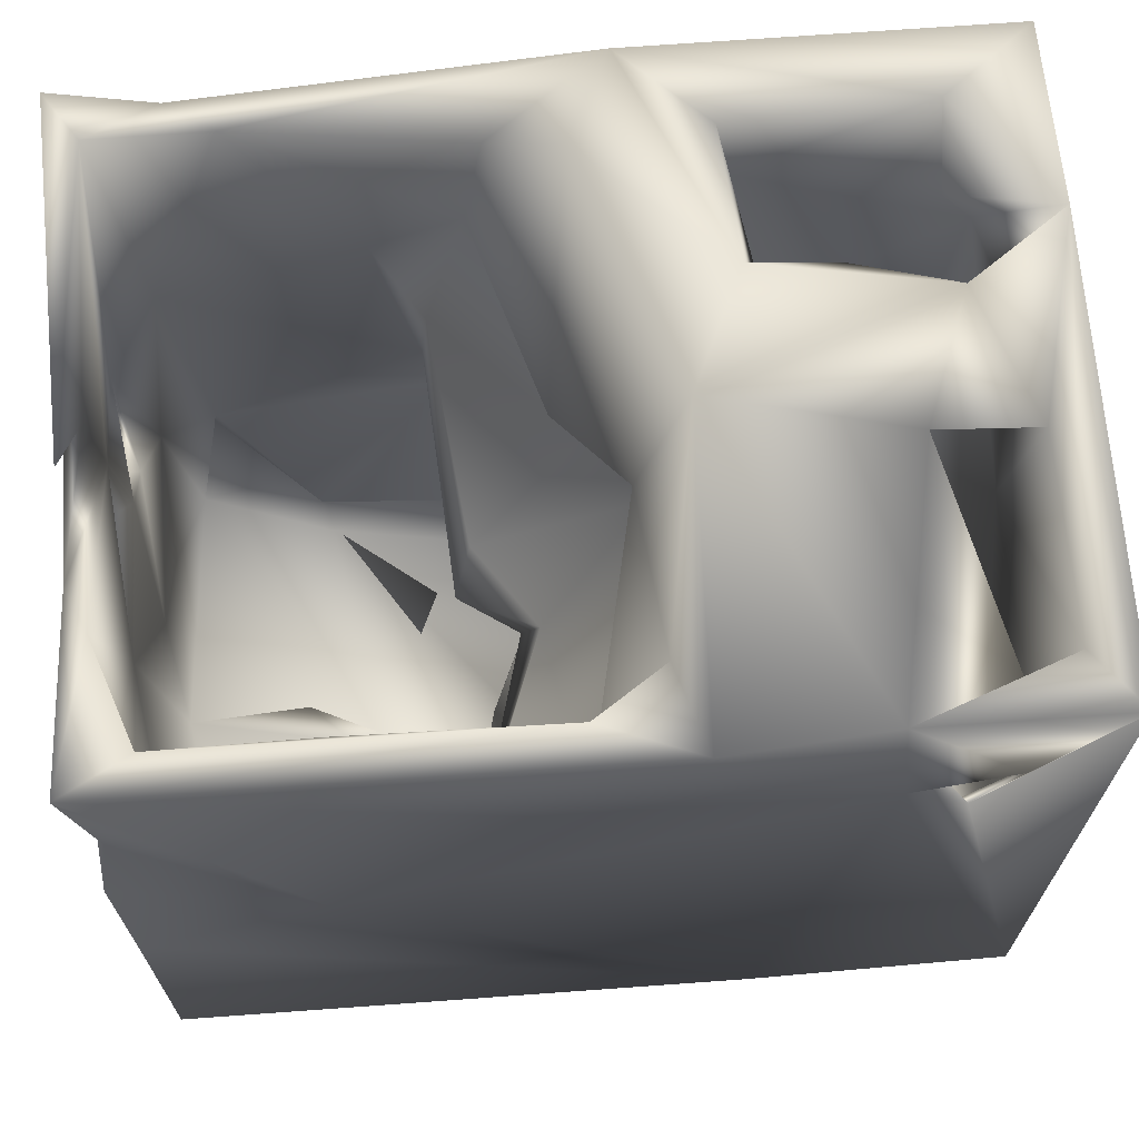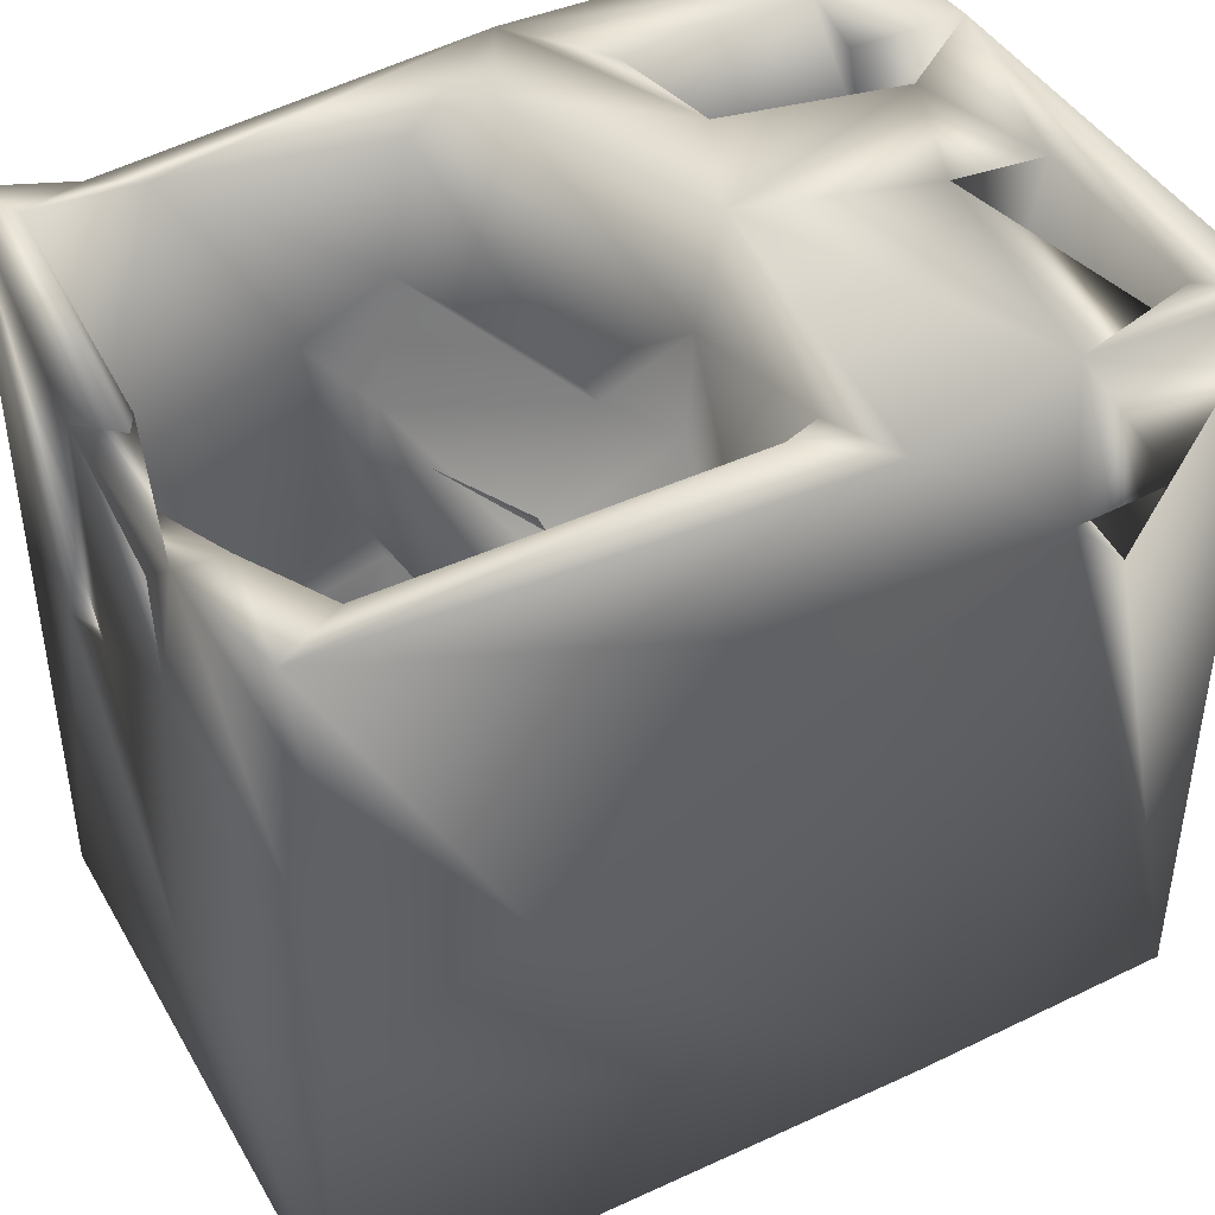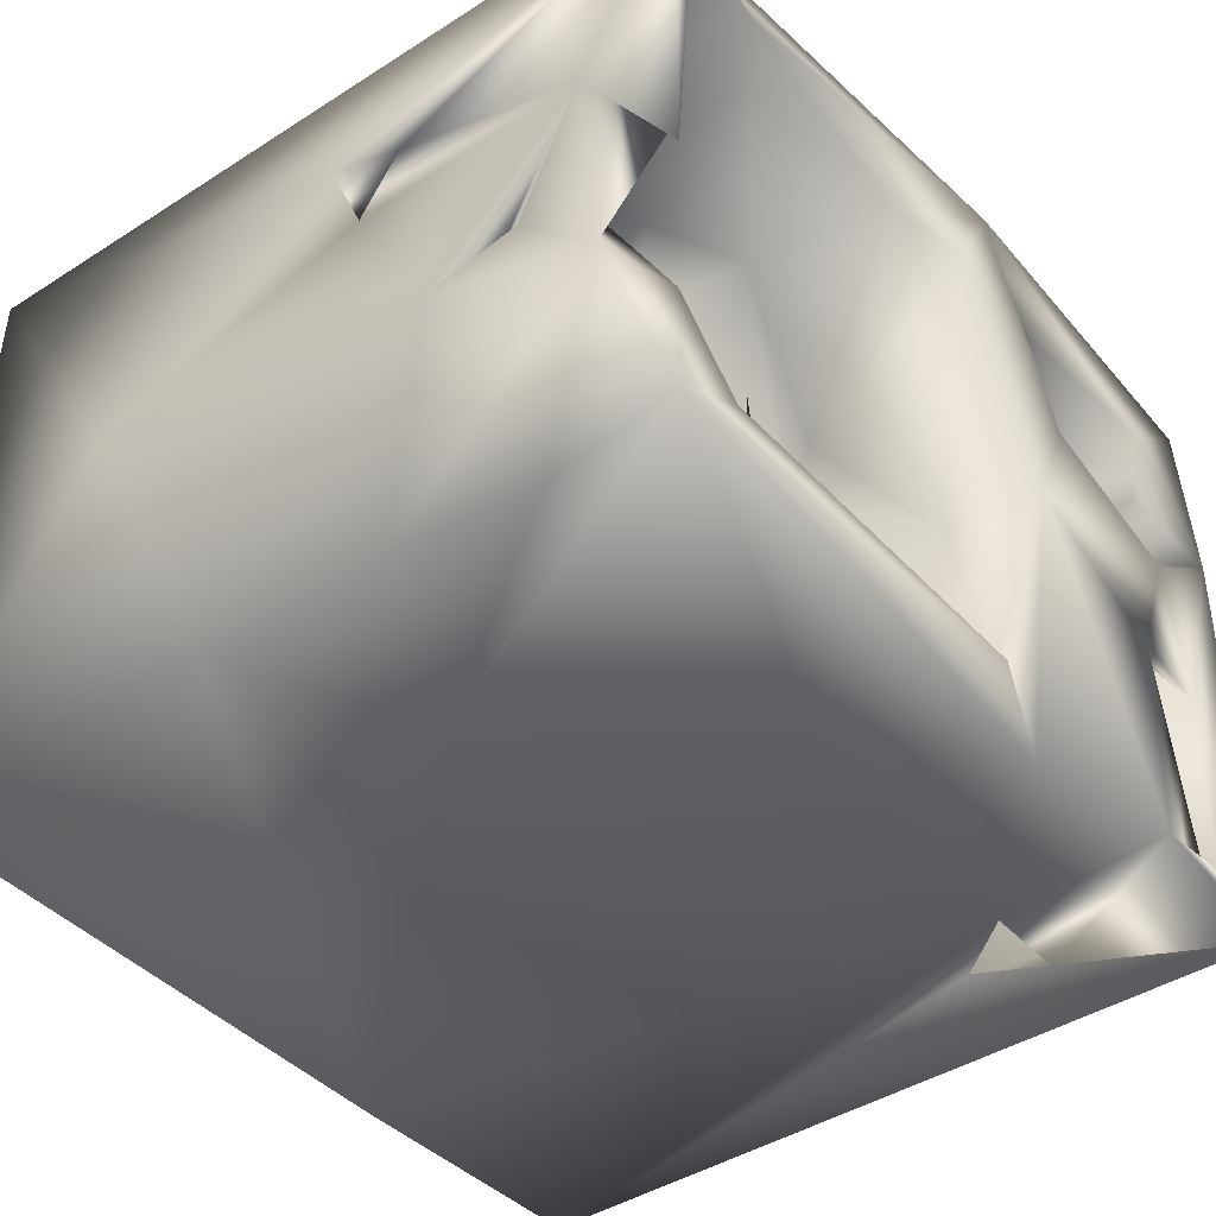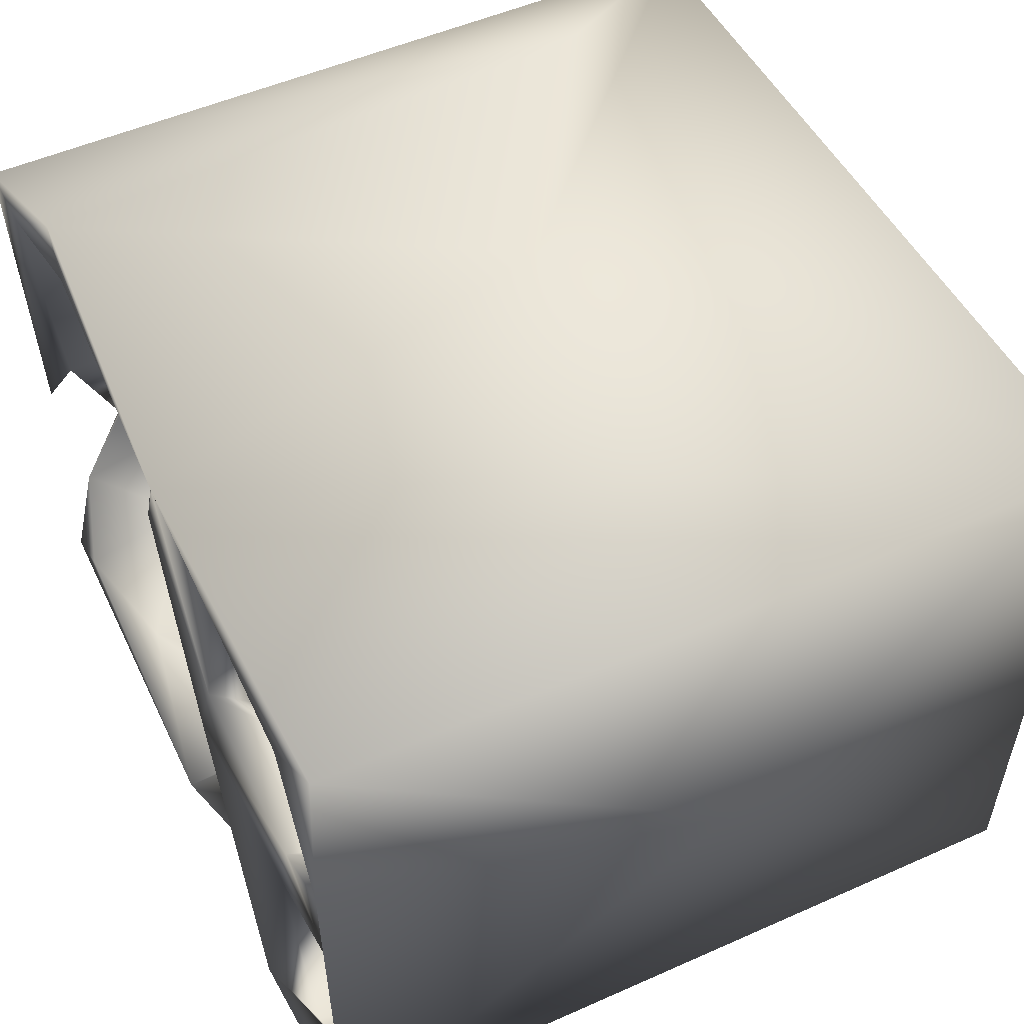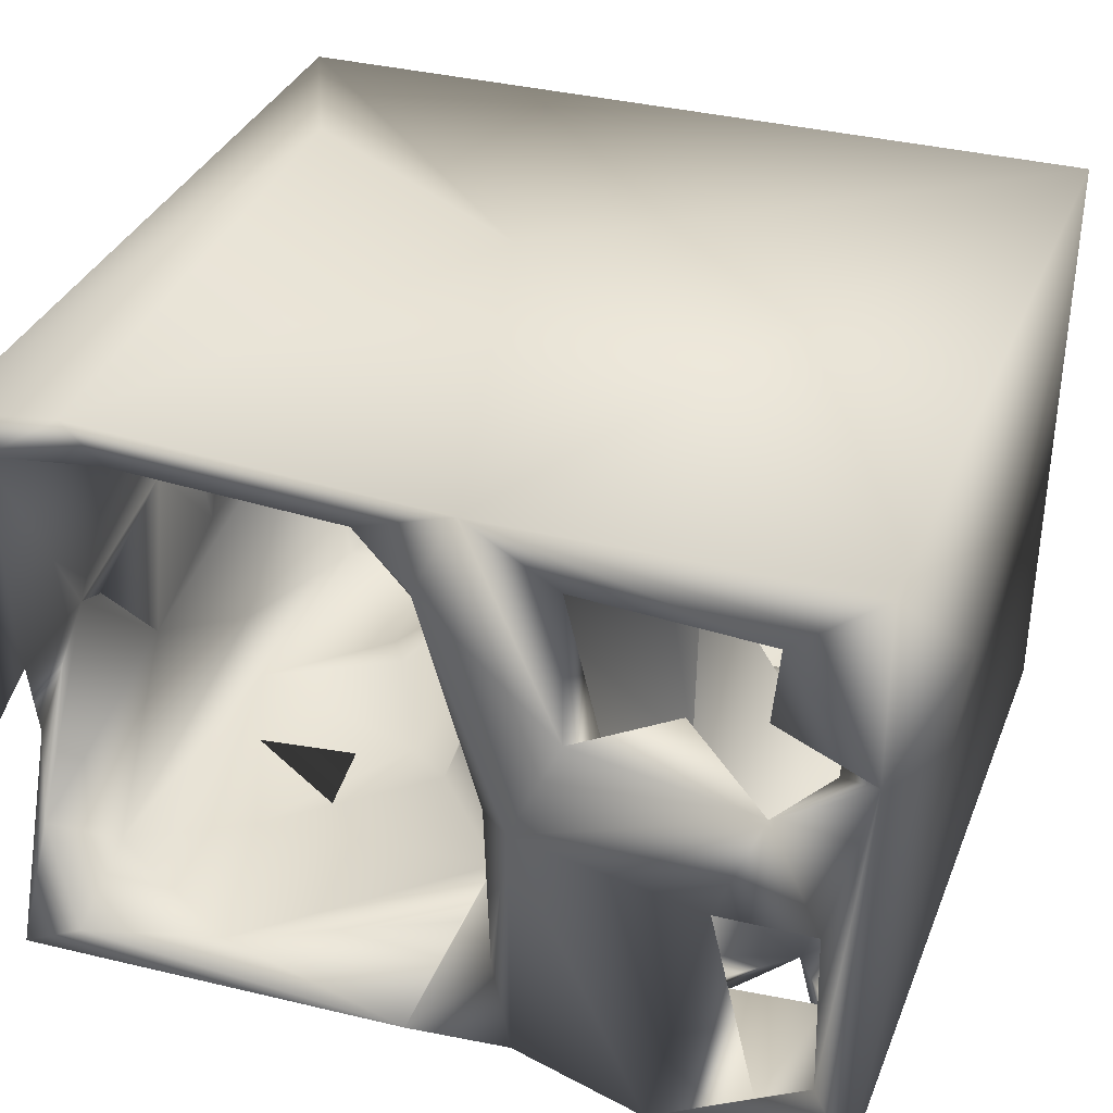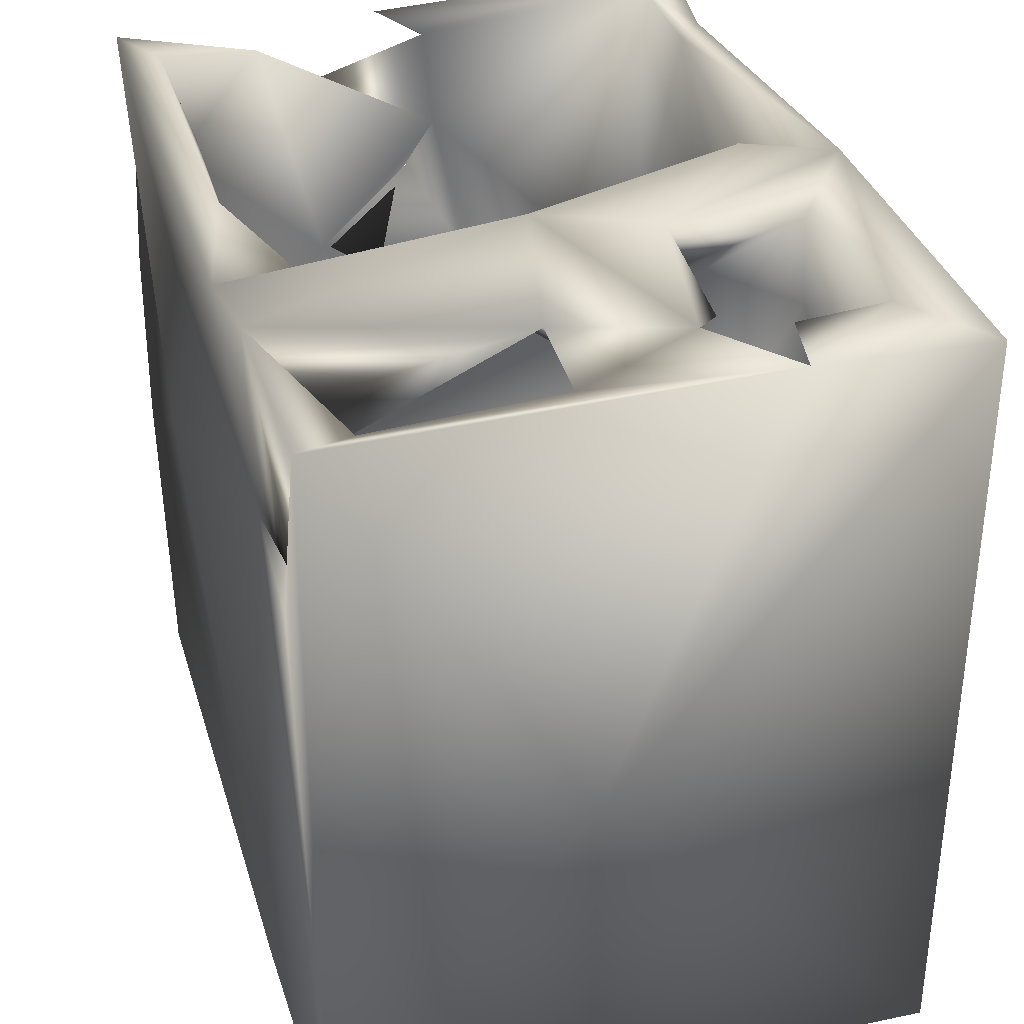
<metadata>
{"format":"obj","ext":"obj","renderer":"f3d","projection":"perspective","resolution":1024,"background":"white","views":[{"elev":68.7,"azim":175.3,"up":"+Y"},{"elev":43.4,"azim":151.4,"up":"+Y"},{"elev":-42.0,"azim":127.7,"up":"+Z"},{"elev":50.6,"azim":-116.1,"up":"+Z"},{"elev":34.4,"azim":-160.2,"up":"+Z"},{"elev":34.9,"azim":-106.7,"up":"+Y"}]}
</metadata>
<code>
o Liquid_Domain
v -8.447 -9.078 6.184
v 8.412 -9.023 6.148
v 4.078 -9.075 3.893
v 1.275 -9.082 -1.349
v -8.456 -8.768 -6.192
v -3.373 -9.013 -3.214
v 8.465 -9.104 -6.041
v -4.321 -8.964 -3.799
v -2.94 -8.986 -4.632
v -3.124 -8.934 -6.191
v 1.266 -2.154 6.202
v 7.455 -7.96 4.97
v 4.758 -8.381 4.186
v -5.075 -8.127 0.0932
v 3.977 -8.139 -0.5671
v 8.367 -5.729 0.5021
v -5.33 -7.309 -1.395
v -3.469 -8.391 -2.425
v 2.424 -8.264 -3.137
v -5.329 -8.089 -4.491
v 5.859 -7.388 -3.855
v 4.62 -8.072 -4.283
v 6.877 -5.686 6.13
v 4.887 -6.84 4.953
v -5.26 -7.971 4.214
v -7.346 -7.433 4.559
v -2.697 -7.404 2.071
v -6.873 -8.023 0.03304
v -7.655 -6.688 -0.8185
v 7.757 -6.404 -0.5976
v -7.01 -7.183 -1.285
v -3.212 -7.143 -0.1741
v 5.384 -7.249 -0.1654
v 2.585 -7.154 -4.45
v -2.219 -6.297 4.402
v 1.509 -7.23 3.183
v 0.6229 -7.801 -1.053
v 4.5 -6.761 -1.152
v -3.471 -6.265 -2.58
v -2.779 -5.939 -4.88
v 1.959 -5.409 3.424
v 0.3404 -6.791 4.057
v -0.6422 -6.972 1.861
v 1.605 -5.877 -1.023
v -7.592 -6.821 -4.693
v 6.929 -6.168 -4.805
v 4.815 -5.78 -4.623
v 7.785 -5.241 2.512
v -5.425 -5.981 -4.542
v 8.366 -2.436 -6.152
v 6.941 -5.383 5.64
v -5.148 -5.097 4.654
v 4.783 -5.274 3.556
v -8.366 -1.797 -0.8461
v -2.403 -5.002 -2.409
v -3.821 -3.202 0.5171
v 0.9951 -5.277 -4.553
v -6.736 -1.501 4.518
v -0.7103 -3.764 3.502
v -7.547 -3.568 -4.735
v 8.387 -0.5817 3.957
v -3.554 -3.748 2.513
v -7.748 -2.57 1.943
v 0.4502 -4.348 1.02
v -7.706 -1.62 -1.744
v 7.775 -2.456 -4.347
v -2.783 -2.071 -5.179
v 7.769 -3.204 4.332
v 0.4438 -3.844 4.368
v -2.649 -2.818 -2.822
v -6.257 -3.482 -4.821
v 6.835 -4.745 5.44
v 2.024 -2.879 4.967
v -0.6897 -3.714 -1.854
v 0.162 -4.56 -2.573
v 3.293 -4.222 -4.05
v 1.856 -3.582 -3.413
v 4.662 -3.353 -4.885
v -1.735 -3.976 3.069
v 3.011 -3.351 -3.363
v 7.056 -1.523 -5.125
v -1.834 -2.092 4.717
v 8.371 0.1833 2.136
v 7.483 -0.7095 -0.5778
v -1.482 -2.208 2.469
v 7.785 1.447 -2.077
v -4.715 -3.641 -3.648
v 2.467 -1.838 5.104
v -0.1383 -2.165 4.037
v 0.9891 -1.945 -0.8358
v -4.619 -1.537 -2.292
v 3.67 -1.514 -3.89
v -3.915 1.589 3.939
v 7.818 -0.3899 2.362
v -2.935 -1.324 0.56
v -3.244 -1.146 -4.219
v 2.16 -1.462 -0.2195
v 0.6712 0.8194 -1.76
v 8.334 1.808 -0.7674
v 4.739 -0.4671 -6.177
v 8.155 0.7888 3.771
v -7.51 1.531 -5.226
v 2.978 -0.3352 -5.209
v -7.33 1.083 4.492
v -5.739 -0.7291 -5.351
v -8.404 6.918 -6.114
v 1.914 0.5435 -4.988
v 8.384 1.434 -6.11
v 8.339 6.89 6.148
v 2.296 1.422 4.17
v -7.642 1.317 -0.04152
v -3.625 1.958 -4.682
v -6.217 2.208 -5.988
v 3.26 2.345 5.266
v -3.082 1.851 2.906
v 7.8 0.7368 1.274
v -4.128 3.113 -0.617
v 7.286 0.9494 5.279
v -8.346 6.846 6.194
v -1.17 6.965 6.175
v 7.758 4.19 0.521
v -1.372 2.419 -0.1599
v 7.397 4.392 -5.148
v 1.197 3.995 -6.14
v 1.471 3.298 5.172
v 1.806 1.628 -0.4391
v 8.365 4.855 2.215
v 7.993 3.107 -0.05931
v -7.607 6.557 -4.9
v 7.982 3.979 -6.045
v 5.204 2.753 -5.434
v -7.362 4.084 4.045
v 8.363 5.224 -2.044
v 0.1145 2.315 -5.387
v -7.059 3.43 -5.9
v -4.981 3.568 -6.132
v -0.3496 2.751 1.009
v -7.435 5.674 1.558
v 0.2861 3.736 1.012
v 8.198 3.55 -0.2278
v -8.399 7.011 2.603
v -0.9235 5.513 -1.156
v -3.067 4.84 4.829
v -7.543 6.681 -1.18
v -0.04859 4.52 -4.956
v 8.366 6.769 -6.138
v 7.825 6.335 -3.304
v 3.856 4.812 -1.328
v 2.389 3.729 -2.08
v 2.688 4.276 -2.974
v 6.402 6.378 6.096
v 7.741 6.728 5.284
v -1.736 5.121 3.276
v 7.848 6.233 0.3429
v -3.157 4.154 -5.157
v 4.242 6.224 -5.259
v 5.499 6.489 5.411
v 7.07 6.785 -5.447
v -6.563 6.71 -5.34
v -1.715 6.306 -6.112
v 1.085 6.196 4.994
v -4.817 4.349 -5.202
v -2.84 6.583 4.82
v -4.813 5.981 2.354
v -3.355 6.101 1.618
v -6.561 6.909 1.353
v -6.07 5.859 0.01567
v 8.232 6.711 -0.6102
v -3.802 6.15 -1.408
v -5.628 6.803 -1.128
v -1.221 5.998 -4.379
v 0.1566 6.97 -5.594
v -6.422 6.633 3.142
v -2.978 6.98 1.987
v -6.62 6.882 4.849
v -0.2611 6.897 4.445
v -1.943 6.964 -0.2747
v -4.619 7.092 -6.132
f 3 2 1
f 3 1 4
f 4 1 6
f 2 3 7
f 7 3 4
f 6 1 8
f 9 4 6
f 9 8 10
f 8 1 10
f 10 1 5
f 7 9 10
f 4 9 7
f 2 11 1
f 6 8 18
f 18 9 6
f 20 18 8
f 8 9 20
f 24 12 13
f 28 25 14
f 12 15 13
f 13 15 37
f 2 7 16
f 28 14 17
f 37 15 19
f 14 18 17
f 18 20 17
f 15 22 19
f 21 22 15
f 2 23 11
f 27 14 25
f 25 28 26
f 36 13 37
f 15 12 30
f 31 29 28
f 32 18 14
f 18 32 9
f 19 34 37
f 22 34 19
f 12 24 51
f 27 25 35
f 36 43 42
f 36 37 43
f 14 27 32
f 30 33 15
f 15 33 38
f 17 31 28
f 15 38 21
f 20 49 17
f 39 9 32
f 25 26 35
f 13 41 24
f 41 13 36
f 26 28 29
f 43 37 44
f 44 37 34
f 39 40 9
f 20 40 49
f 22 47 34
f 9 40 20
f 10 50 7
f 12 48 30
f 27 39 32
f 33 30 38
f 1 54 5
f 31 45 29
f 31 17 49
f 38 30 21
f 46 21 30
f 31 49 45
f 44 34 57
f 21 47 22
f 35 26 52
f 41 53 24
f 35 56 27
f 27 55 39
f 46 47 21
f 42 69 36
f 34 47 57
f 24 53 51
f 51 72 12
f 42 43 59
f 43 44 59
f 56 55 27
f 29 45 60
f 52 26 58
f 62 35 52
f 41 36 69
f 12 68 48
f 2 16 61
f 26 29 63
f 35 62 56
f 64 59 44
f 44 57 75
f 39 55 40
f 49 87 45
f 45 87 71
f 40 67 49
f 47 76 57
f 10 100 50
f 72 68 12
f 42 59 69
f 59 64 79
f 75 64 44
f 30 66 46
f 55 70 40
f 45 71 60
f 51 53 72
f 73 41 69
f 41 73 53
f 63 29 65
f 64 75 79
f 74 79 75
f 29 60 65
f 16 7 50
f 77 75 57
f 76 77 57
f 47 78 76
f 46 78 47
f 52 58 62
f 76 80 77
f 81 46 66
f 72 53 73
f 73 69 89
f 79 82 59
f 48 84 30
f 87 49 67
f 70 67 40
f 26 104 58
f 69 59 89
f 104 26 63
f 79 74 85
f 55 56 70
f 30 86 66
f 78 46 81
f 72 88 118
f 72 118 68
f 59 82 89
f 30 84 86
f 56 95 70
f 90 74 75
f 71 105 60
f 72 73 88
f 73 89 88
f 79 85 82
f 85 74 90
f 87 70 91
f 90 75 77
f 91 71 87
f 80 92 77
f 76 92 80
f 78 92 76
f 96 87 67
f 93 62 58
f 68 84 48
f 56 62 95
f 95 91 70
f 70 87 96
f 88 89 97
f 89 82 85
f 62 93 95
f 68 94 84
f 89 85 90
f 97 89 90
f 16 50 99
f 90 77 98
f 71 91 105
f 67 70 96
f 92 103 77
f 78 81 92
f 118 101 68
f 16 83 61
f 83 16 99
f 65 60 102
f 10 5 136
f 101 94 68
f 54 106 5
f 103 92 81
f 105 102 60
f 98 97 90
f 91 95 112
f 77 107 98
f 77 103 107
f 50 100 108
f 2 61 109
f 109 61 101
f 104 63 132
f 61 83 94
f 84 94 116
f 63 65 111
f 126 97 98
f 91 112 105
f 88 114 118
f 110 114 88
f 61 94 101
f 88 97 110
f 95 93 115
f 94 83 116
f 132 63 111
f 110 97 126
f 65 102 111
f 5 106 113
f 10 136 100
f 2 109 23
f 119 54 1
f 58 104 93
f 116 86 84
f 103 81 131
f 83 101 116
f 99 50 108
f 103 131 107
f 136 5 113
f 108 100 130
f 1 120 119
f 23 151 11
f 115 117 95
f 112 95 117
f 99 108 133
f 105 113 102
f 116 101 121
f 122 126 98
f 98 107 134
f 112 113 105
f 1 11 120
f 23 109 151
f 116 128 86
f 98 134 122
f 111 102 129
f 66 86 123
f 81 66 123
f 81 123 131
f 100 136 124
f 93 104 132
f 137 125 110
f 110 126 137
f 83 99 127
f 121 128 116
f 126 122 137
f 127 99 128
f 129 102 135
f 112 155 113
f 102 113 135
f 125 114 110
f 101 83 127
f 138 132 111
f 128 99 86
f 107 131 134
f 109 101 127
f 118 114 157
f 118 152 101
f 143 115 93
f 101 152 121
f 137 139 125
f 128 140 127
f 99 133 140
f 141 106 54
f 122 134 142
f 133 108 130
f 113 155 162
f 113 162 136
f 113 106 135
f 115 153 117
f 140 128 121
f 121 99 140
f 86 99 121
f 140 133 127
f 117 155 112
f 86 147 123
f 100 124 146
f 130 100 146
f 125 139 161
f 111 144 138
f 122 142 137
f 121 147 86
f 150 148 149
f 142 134 171
f 135 136 162
f 118 157 152
f 93 132 143
f 143 153 115
f 137 142 139
f 144 111 129
f 131 156 134
f 114 125 157
f 133 121 154
f 117 153 155
f 148 150 149
f 147 158 123
f 134 156 145
f 159 135 162
f 136 135 178
f 119 141 54
f 175 143 132
f 154 127 133
f 121 133 147
f 169 162 155
f 131 123 156
f 136 160 124
f 151 152 157
f 125 161 157
f 176 161 139
f 154 121 152
f 139 142 176
f 127 154 168
f 153 165 155
f 165 169 155
f 169 170 162
f 145 172 134
f 134 172 171
f 145 156 172
f 135 106 178
f 160 136 178
f 11 151 120
f 143 175 163
f 153 143 163
f 165 164 167
f 142 177 176
f 165 167 169
f 130 146 133
f 135 159 129
f 153 163 165
f 165 174 164
f 167 164 166
f 167 166 138
f 138 144 167
f 169 167 170
f 170 159 162
f 123 158 156
f 152 151 109
f 175 132 173
f 109 127 168
f 173 132 141
f 132 138 141
f 165 163 174
f 141 138 166
f 174 166 164
f 167 144 170
f 142 171 177
f 171 160 177
f 133 146 147
f 160 171 172
f 124 160 146
f 120 175 119
f 161 176 120
f 157 161 120
f 151 157 120
f 163 175 120
f 175 141 119
f 174 163 120
f 176 174 120
f 109 168 152
f 175 173 141
f 176 177 174
f 152 168 154
f 177 166 174
f 166 144 141
f 170 144 166
f 177 170 166
f 144 129 141
f 177 178 170
f 129 106 141
f 178 159 170
f 177 160 178
f 147 146 158
f 172 156 158
f 159 178 129
f 178 106 129
f 146 172 158
f 146 160 172

</code>
